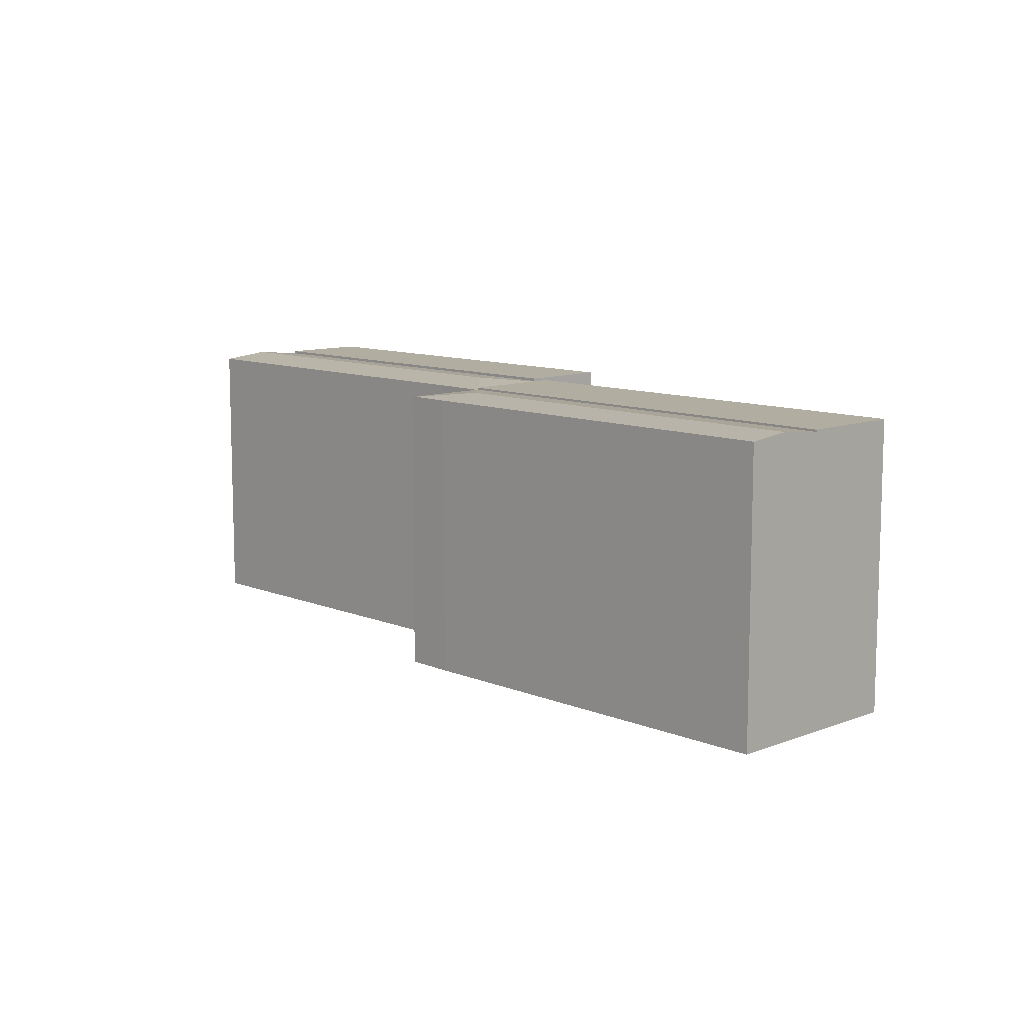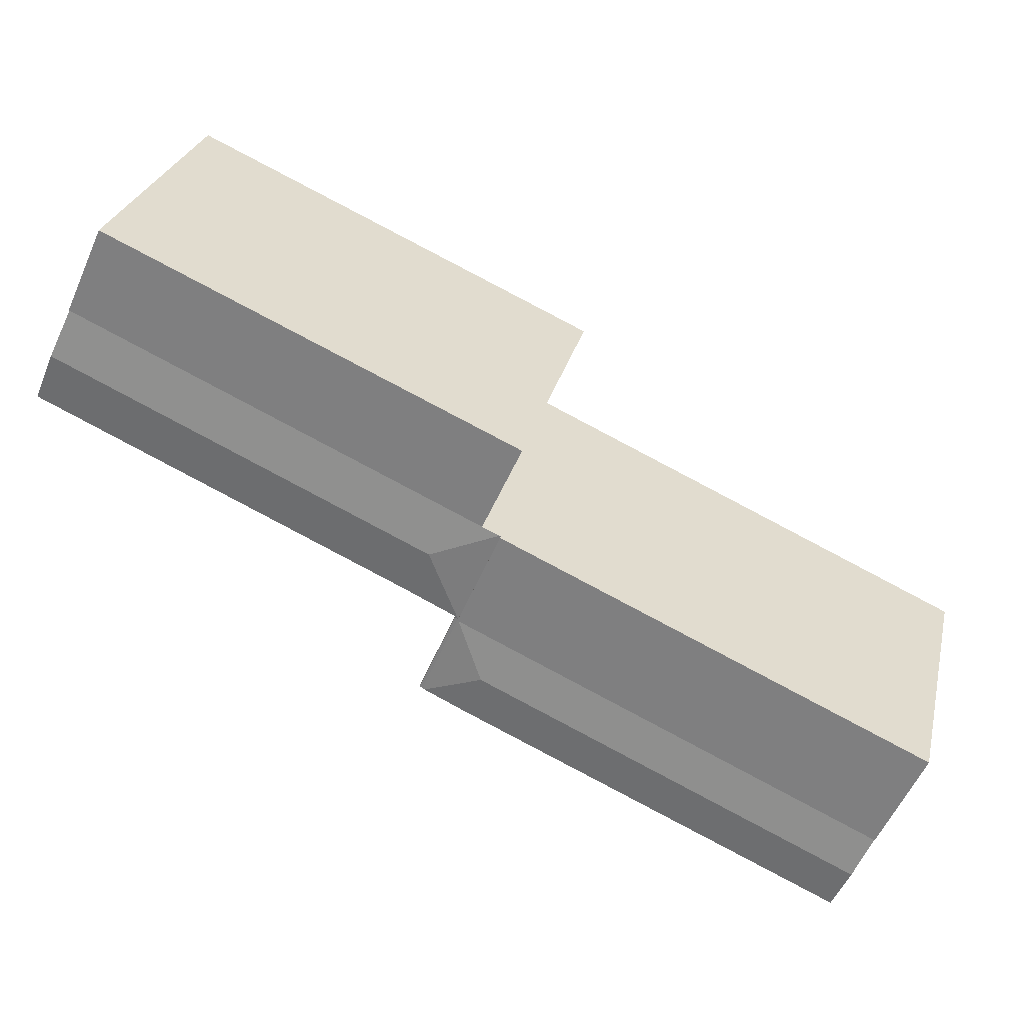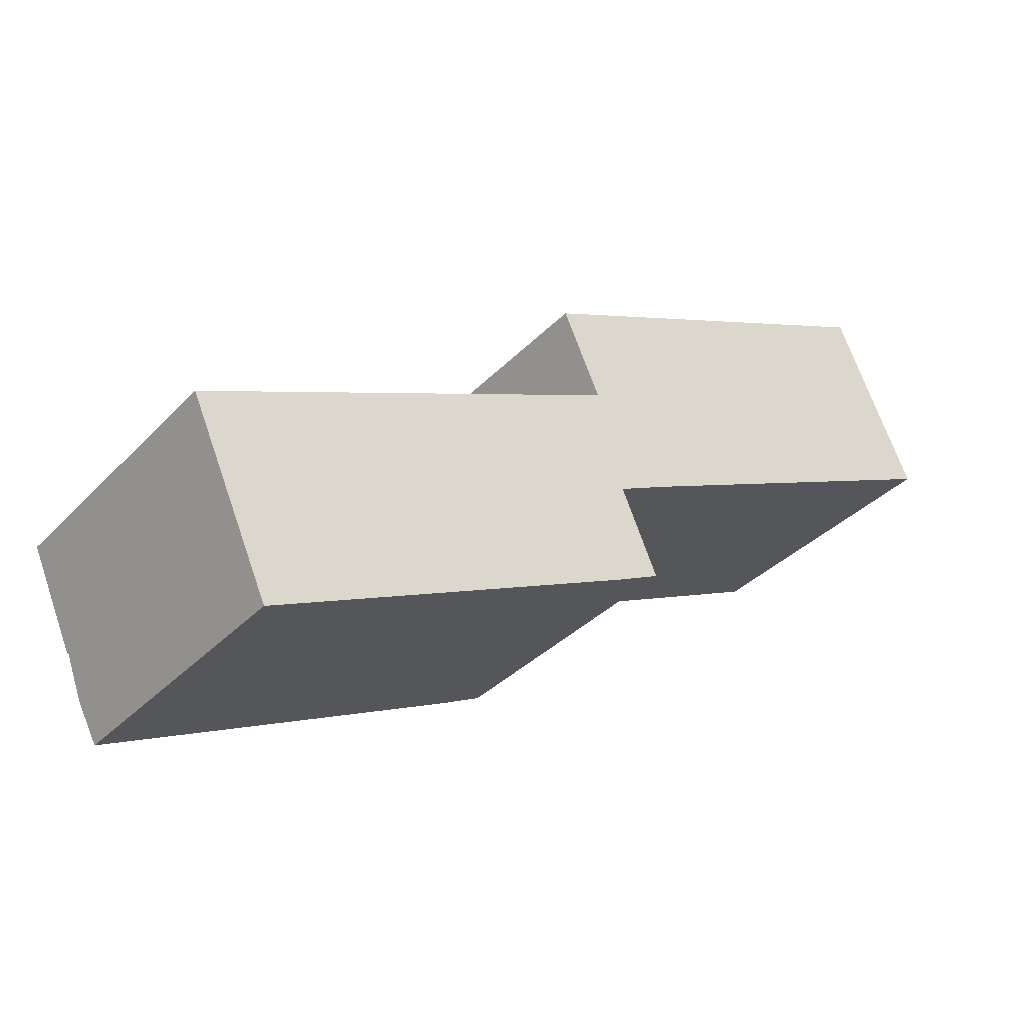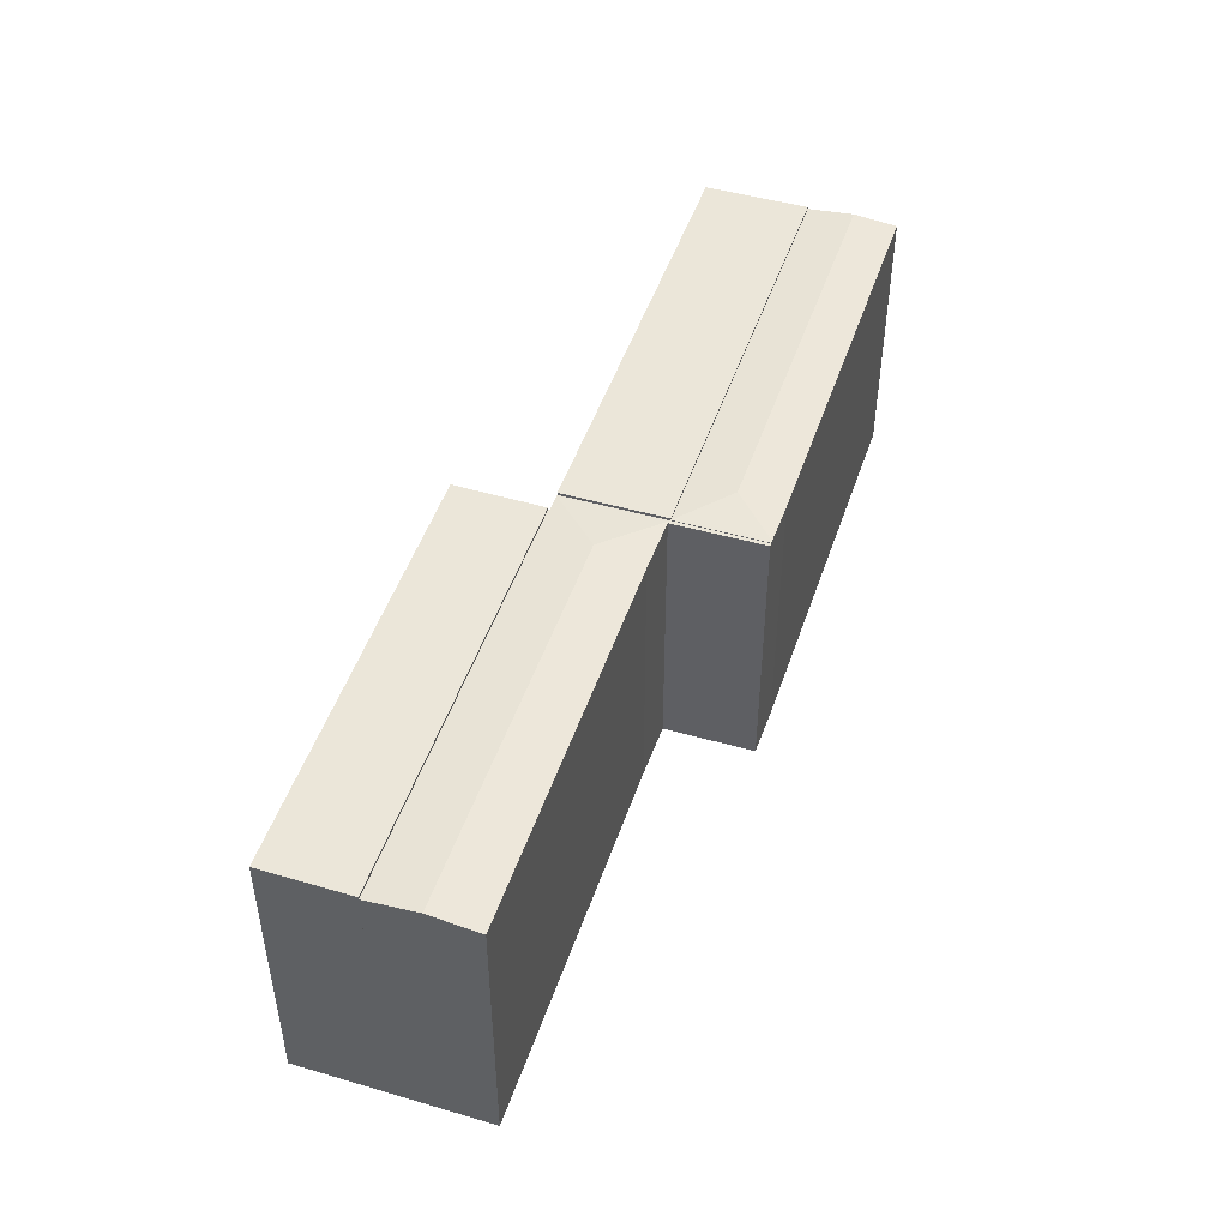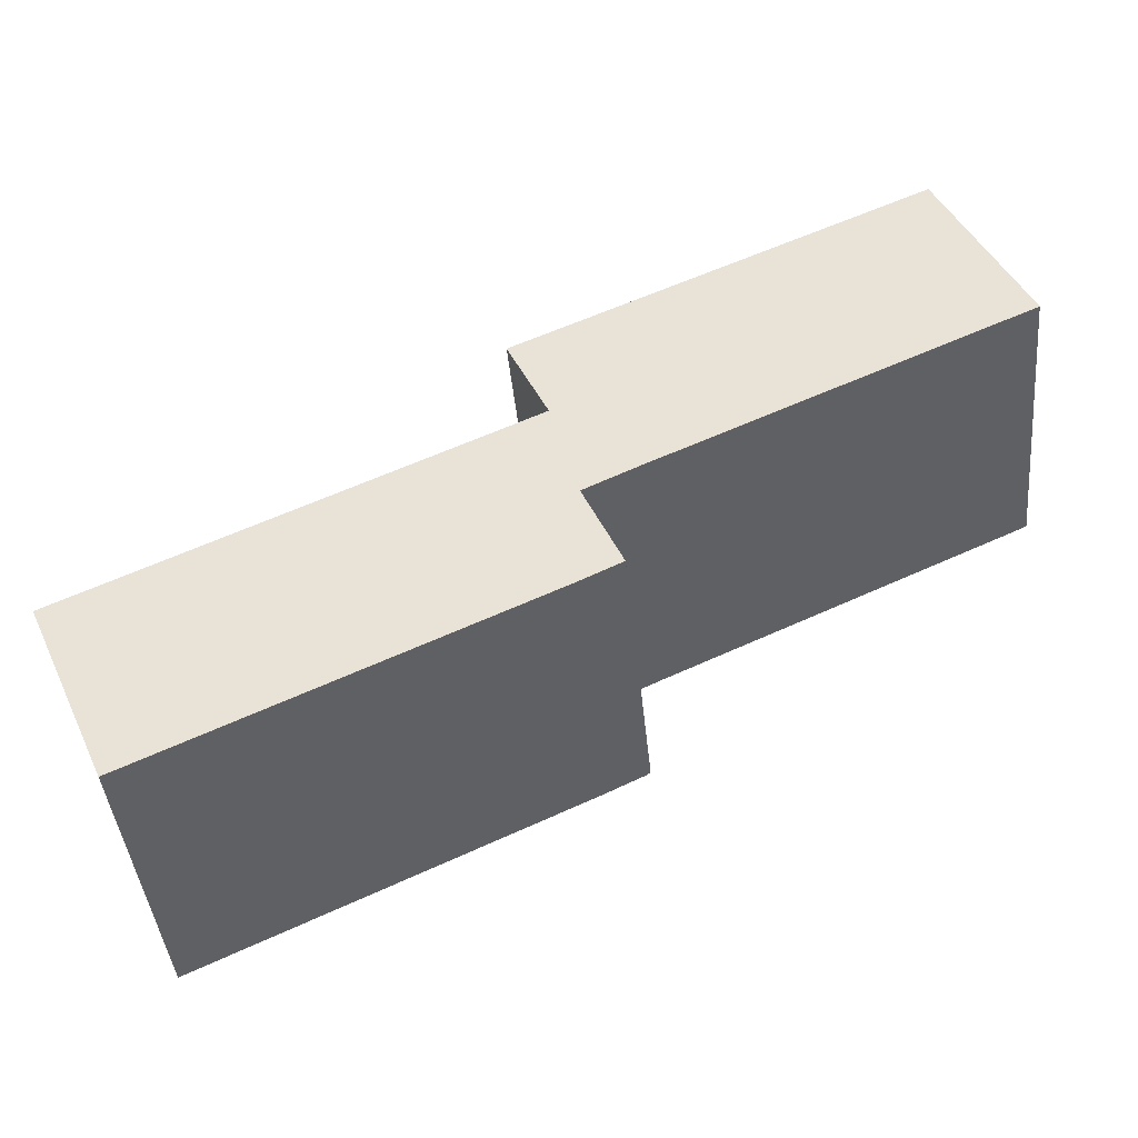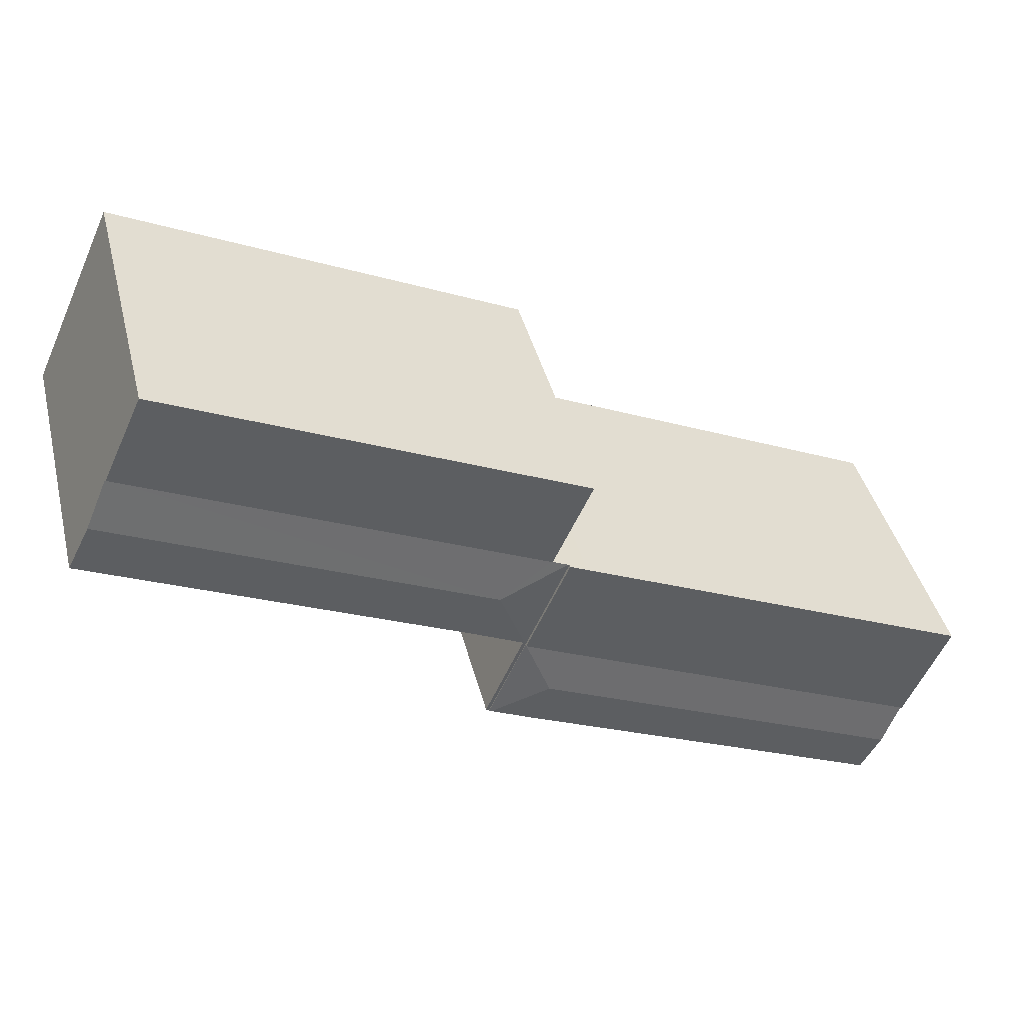
<metadata>
{"format":"obj","ext":"obj","renderer":"f3d","projection":"perspective","resolution":1024,"background":"white","views":[{"elev":10.3,"azim":-158.5,"up":"+Y"},{"elev":27.7,"azim":-167.0,"up":"+Z"},{"elev":-35.0,"azim":-36.8,"up":"+Z"},{"elev":48.2,"azim":83.6,"up":"+Y"},{"elev":-42.6,"azim":5.6,"up":"+Z"},{"elev":41.3,"azim":166.1,"up":"+Z"}]}
</metadata>
<code>
v  49.92 17.19 23
v  26.05 17.2 11.95
v  26.01 17.19 12.04
v  29.12 17.52 9.942
v  51.24 17.52 20.12
v  25.05 17.2 11.49
v  27.53 17.19 5.681
v  27.68 17.2 5.862
v  27.72 17.19 5.771
v  30.81 17.21 7.36
v  52.52 17.2 17.34
v  29.94 17.19 0.749
v  29.77 17.19 0.663
v  24.96 17.19 11.45
v  26.05 -7.315e-16 11.95
v  24.96 -7.009e-16 11.45
v  25.05 -7.034e-16 11.49
v  49.92 -1.409e-15 23
v  26.01 -7.371e-16 12.04
v  27.53 -3.479e-16 5.681
v  29.77 -4.06e-17 0.663
v  52.52 -1.062e-15 17.34
v  51.24 -1.232e-15 20.12
v  27.68 -3.589e-16 5.862
v  29.94 -4.586e-17 0.749
v  27.72 -3.534e-16 5.771
v  30.81 -4.507e-16 7.36
v  26.01 17.36 12.04
v  47.64 17.36 27.96
v  49.92 17.36 23
v  23.7 17.36 17.07
v  23.7 -1.045e-15 17.07
v  47.64 -1.712e-15 27.96
v  29.63 17.25 0.599
v  27.53 17.24 5.681
v  29.77 17.24 0.663
v  26.12 17.51 1.92
v  27.26 17.25 -0.549
v  8.676 17.25 -9.088
v  3.751 17.51 -8.414
v  4.837 17.25 -10.85
v  2.602 17.24 -5.837
v  2.602 3.574e-16 -5.837
v  27.26 3.362e-17 -0.549
v  29.63 -3.668e-17 0.599
v  8.676 5.565e-16 -9.088
v  4.837 6.645e-16 -10.85
v  3.751 5.152e-16 -8.414
v  2.602 17.37 -5.837
v  24.96 17.36 11.45
v  27.53 17.36 5.681
v  23.95 17.36 10.98
v  0 17.36 1.063e-15
v  0 0 0
v  23.95 -6.725e-16 10.98
g defaultobject
f 1 2 3
f 2 1 4
f 4 1 5
f 4 6 2
f 7 8 9
f 8 7 4
f 8 4 10
f 10 4 11
f 11 4 5
f 12 7 9
f 7 12 13
f 14 4 7
f 4 14 6
f 14 2 6
f 2 14 15
f 15 14 16
f 15 16 17
f 3 18 1
f 18 3 19
f 15 3 2
f 3 15 19
f 7 16 14
f 16 7 13
f 16 13 20
f 20 13 21
f 18 5 1
f 5 18 11
f 11 18 22
f 22 18 23
f 24 9 8
f 9 24 12
f 12 24 25
f 25 24 26
f 22 10 11
f 10 22 27
f 10 27 8
f 8 27 24
f 25 13 12
f 13 25 21
f 19 23 18
f 23 19 15
f 23 15 17
f 23 17 22
f 22 17 16
f 22 16 27
f 27 16 24
f 24 16 20
f 24 20 26
f 26 20 25
f 25 20 21
f 28 29 30
f 29 28 31
f 32 29 31
f 29 32 33
f 33 30 29
f 30 33 18
f 18 28 30
f 28 18 19
f 19 31 28
f 31 19 32
f 19 33 32
f 33 19 18
f 34 35 36
f 35 34 37
f 38 37 34
f 37 38 39
f 37 39 40
f 40 39 41
f 42 37 40
f 37 42 35
f 43 35 42
f 35 43 20
f 20 36 35
f 36 20 21
f 36 38 34
f 38 36 21
f 38 21 44
f 44 21 45
f 44 39 38
f 39 44 46
f 39 46 41
f 41 46 47
f 40 43 42
f 43 40 41
f 43 41 48
f 48 41 47
f 43 21 20
f 21 43 45
f 45 43 44
f 44 43 46
f 46 43 48
f 46 48 47
f 49 50 51
f 50 49 52
f 52 49 53
f 54 52 53
f 52 54 55
f 52 55 50
f 50 55 16
f 50 20 51
f 20 50 16
f 51 43 49
f 43 51 20
f 43 53 49
f 53 43 54
f 55 20 16
f 20 55 54
f 20 54 43

</code>
